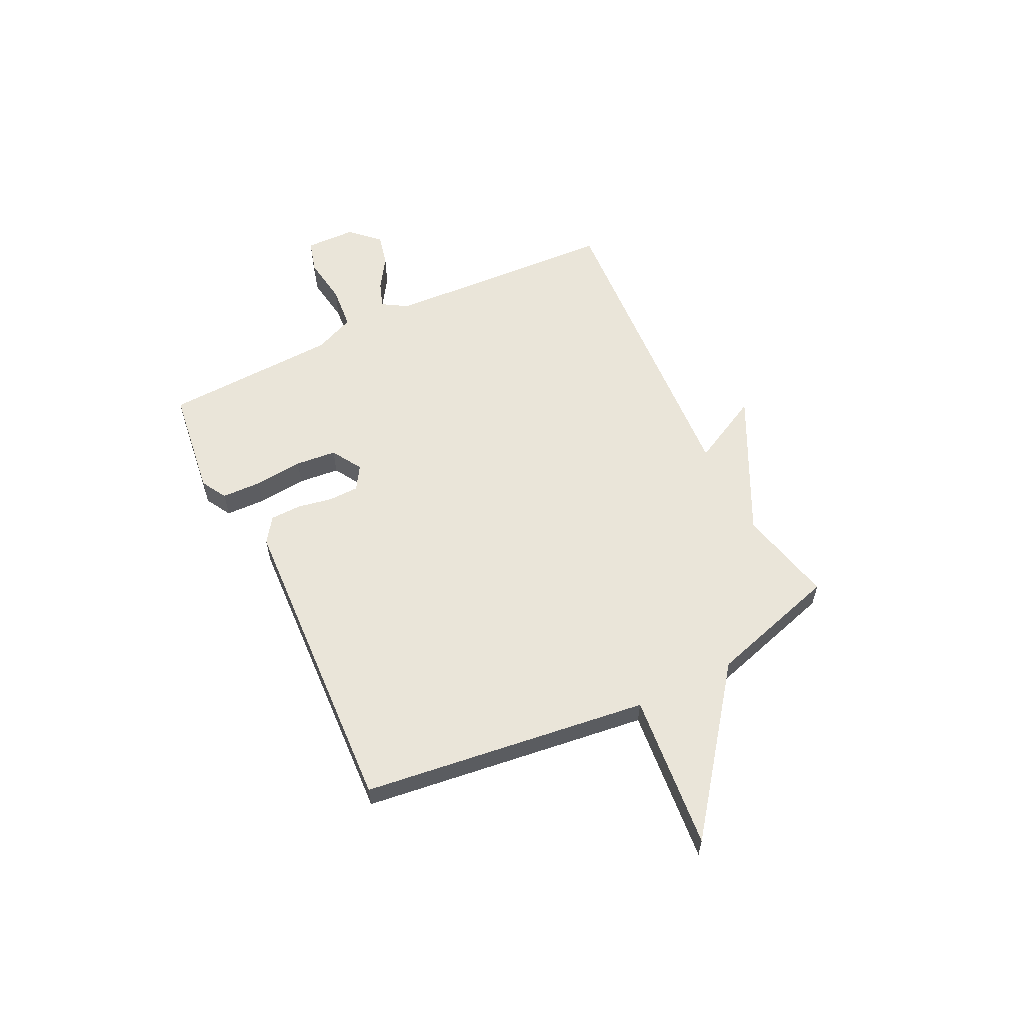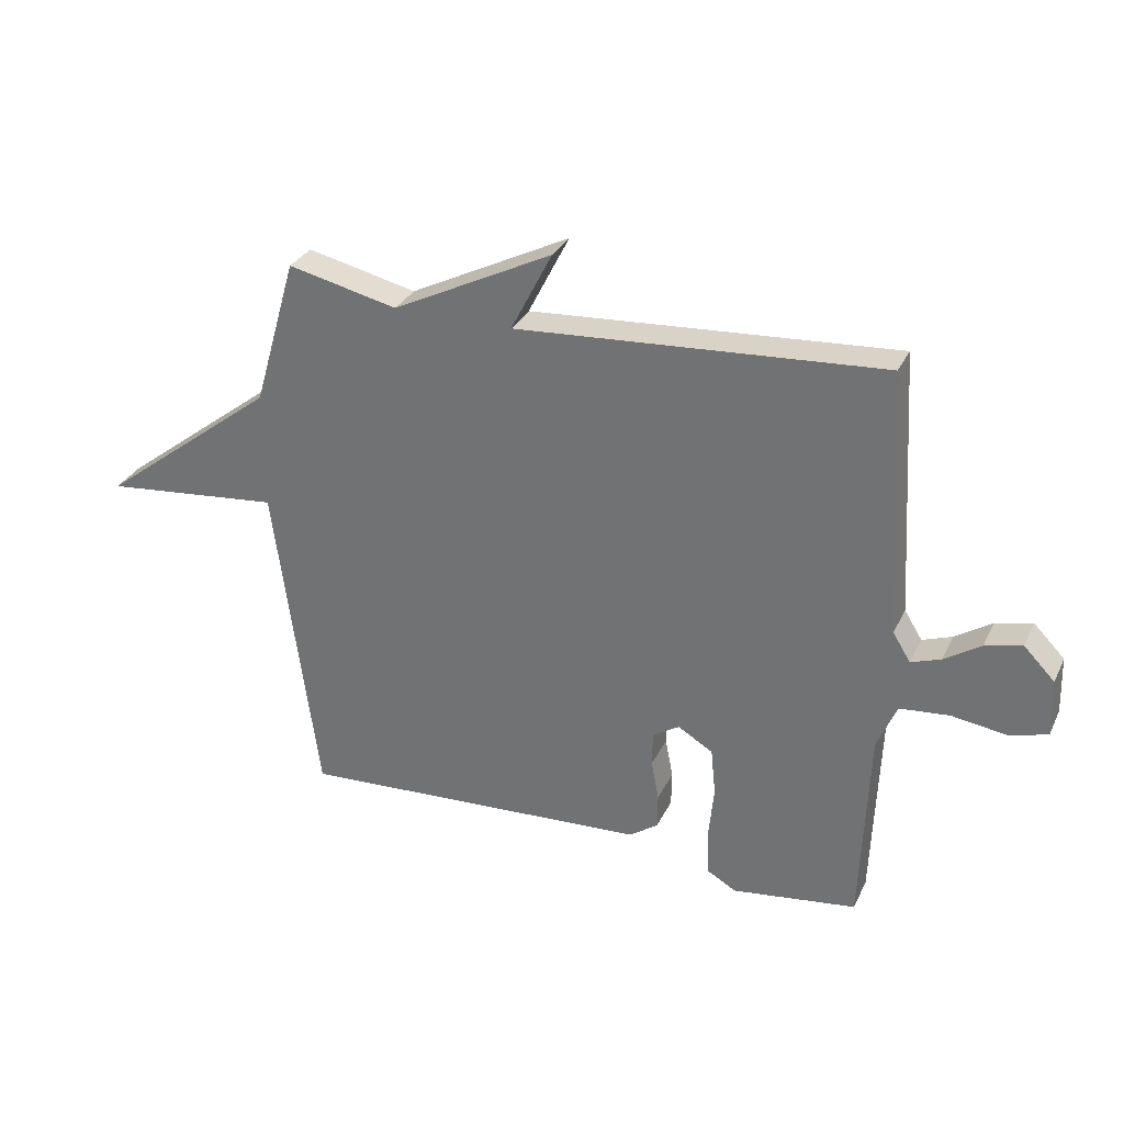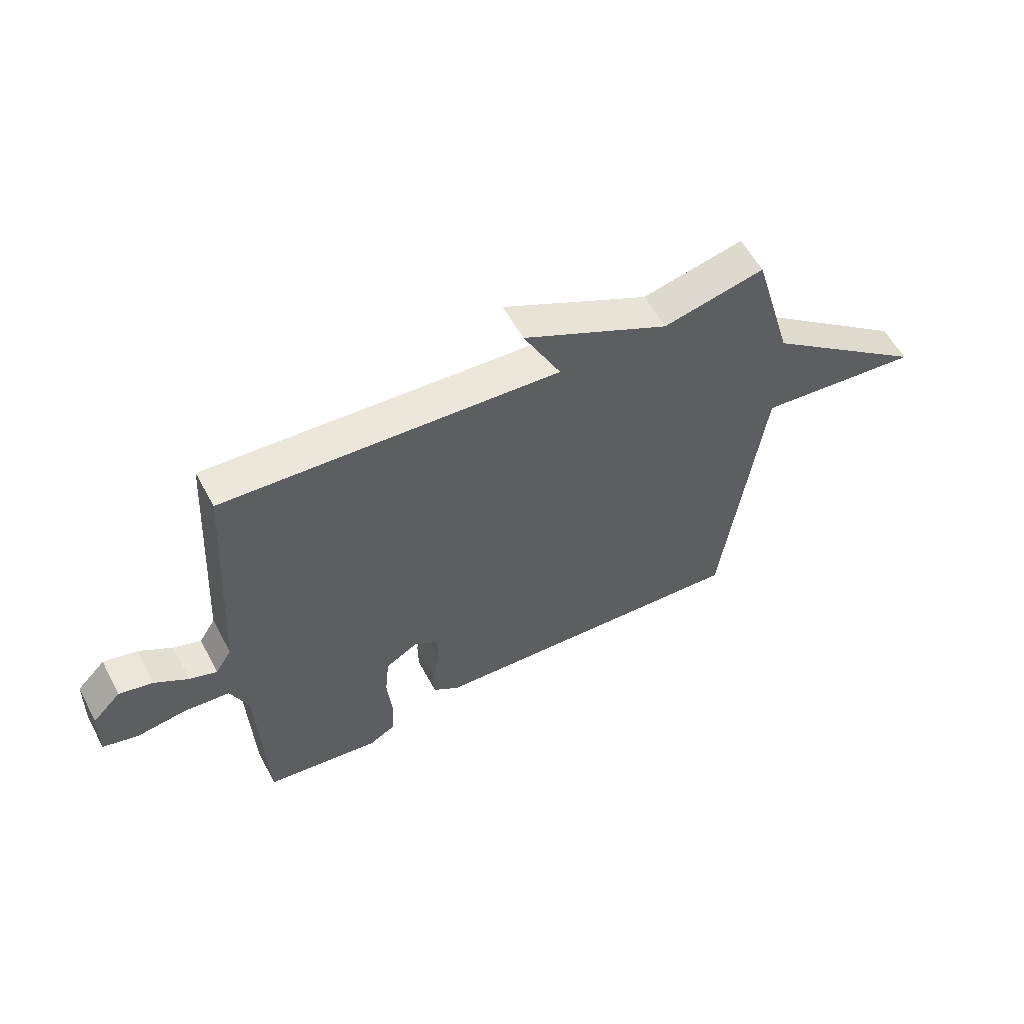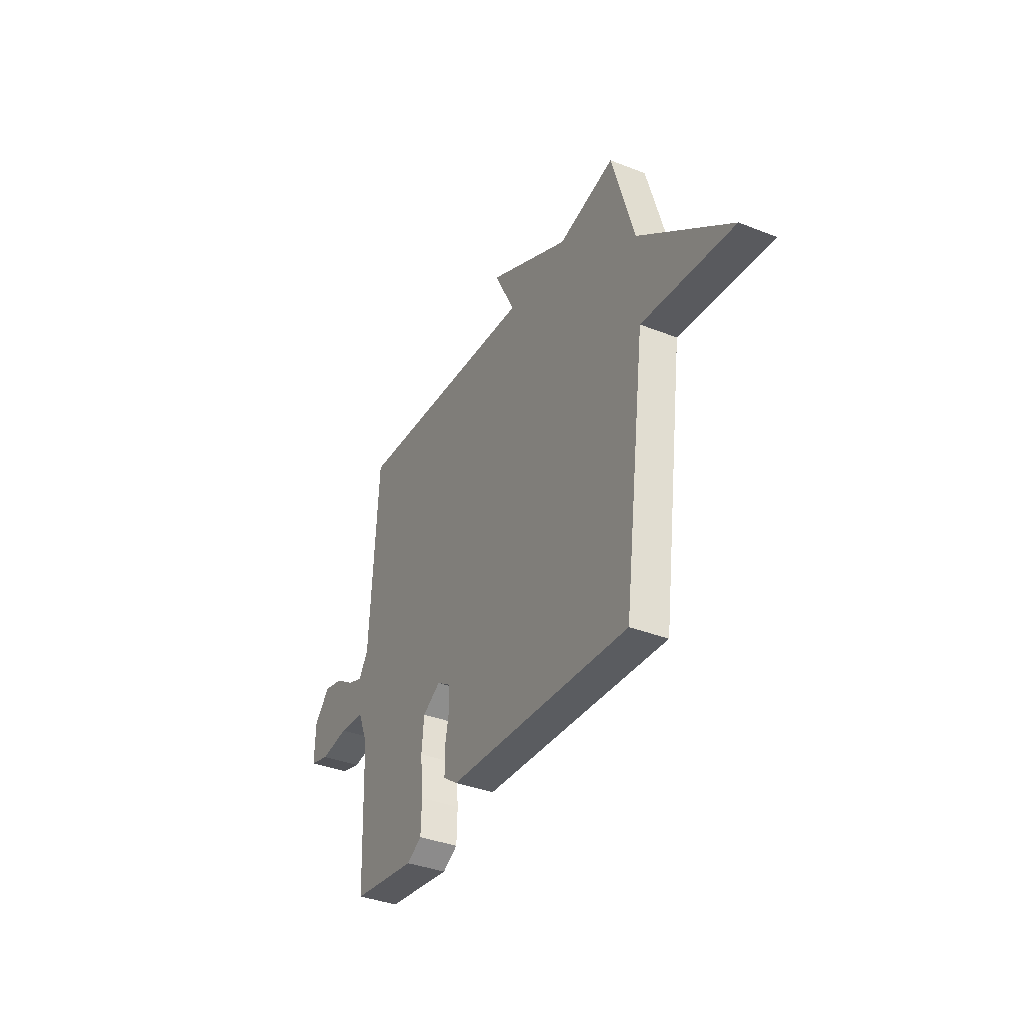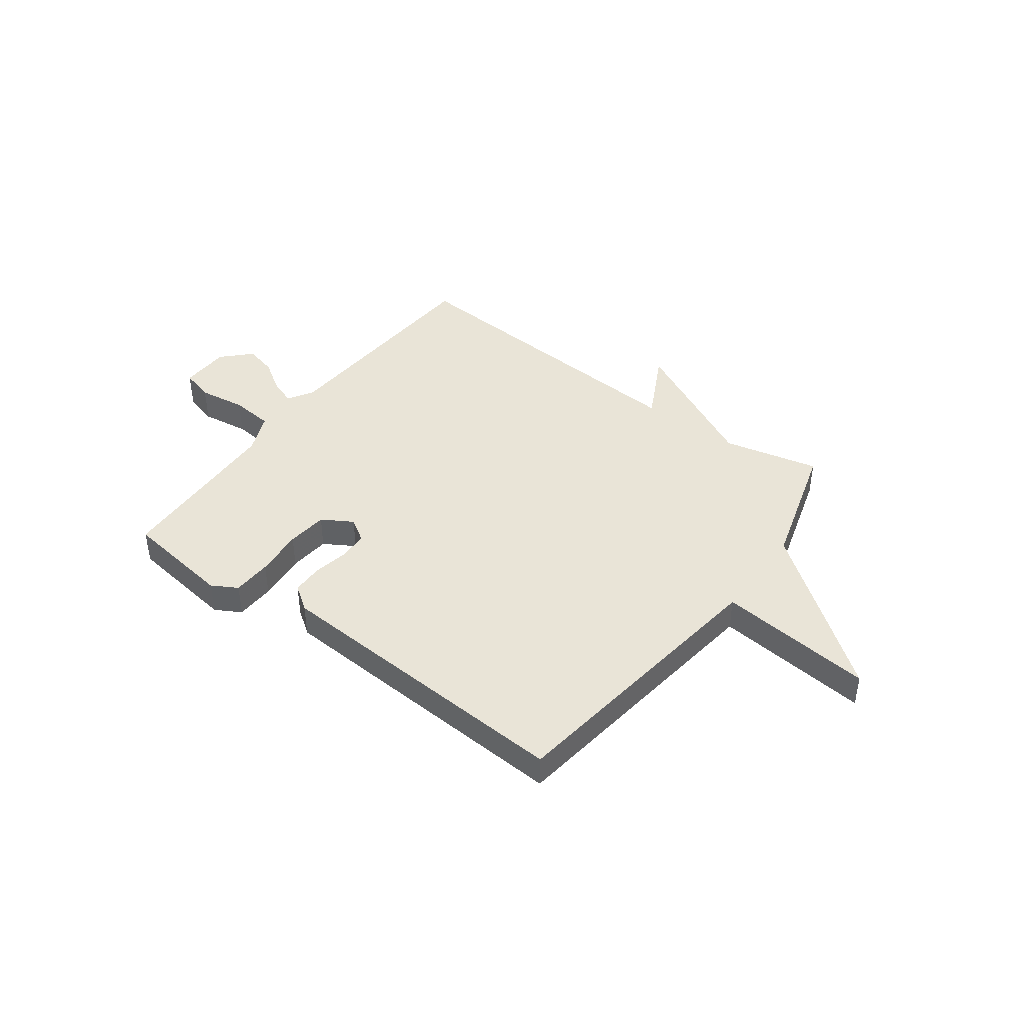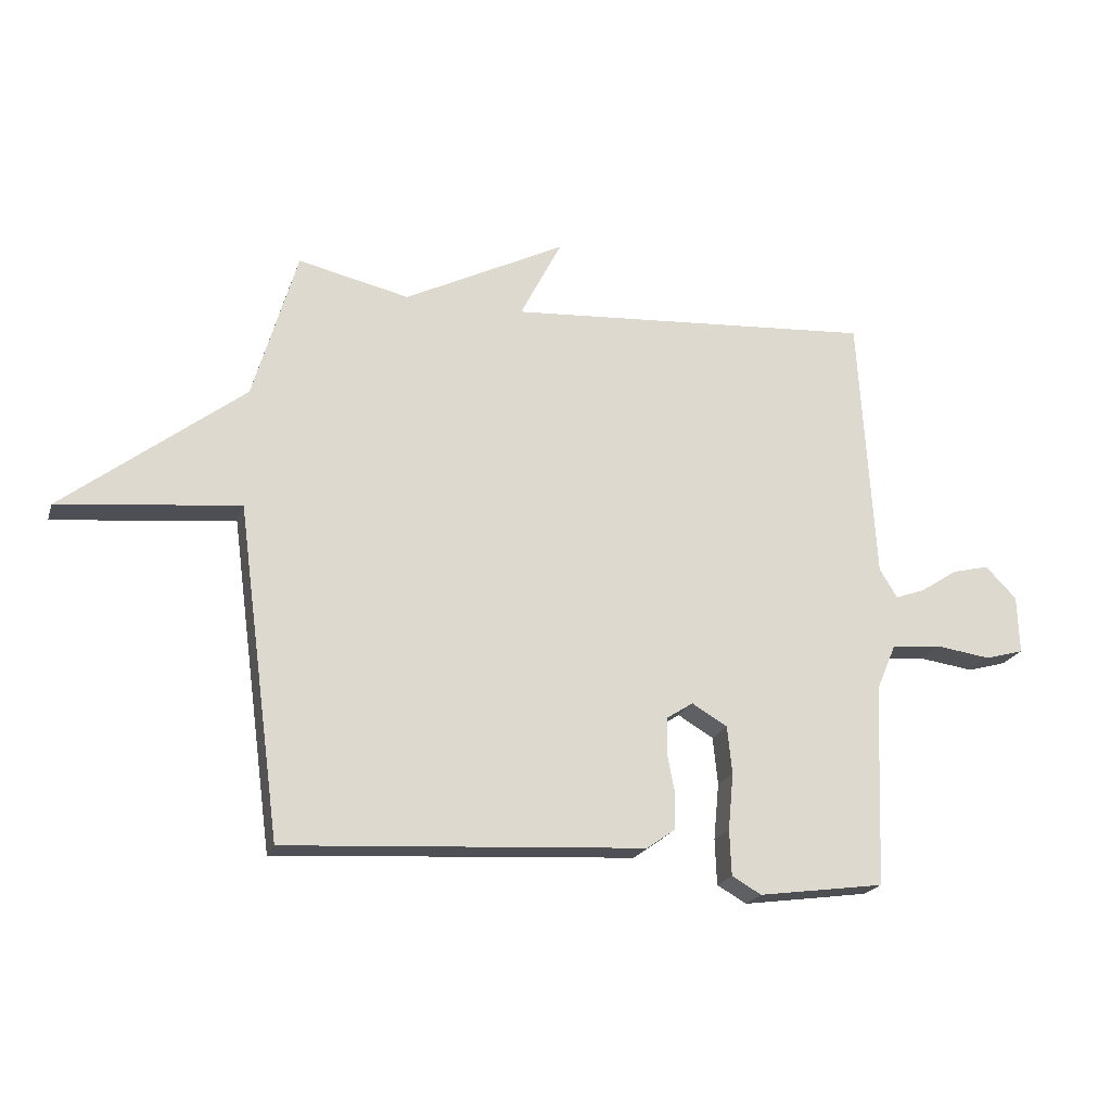
<metadata>
{"format":"obj","ext":"obj","renderer":"f3d","projection":"perspective","resolution":1024,"background":"white","views":[{"elev":58.4,"azim":-116.4,"up":"+Y"},{"elev":30.8,"azim":22.3,"up":"+Z"},{"elev":57.6,"azim":152.0,"up":"+Z"},{"elev":-36.8,"azim":-117.0,"up":"+Z"},{"elev":42.9,"azim":-143.6,"up":"+Y"},{"elev":-20.6,"azim":-16.0,"up":"+Z"}]}
</metadata>
<code>
v 0.5 0.07 0.5
v 0.527 0.07 0.053
v 0.557 0.07 0.005
v 0.607 0.07 0.023
v 0.668 0.07 0.063
v 0.73 0.07 0.078
v 0.782 0.07 0.025
v 0.785 0.07 -0.072
v 0.721 0.07 -0.09
v 0.629 0.07 -0.077
v 0.546 0.07 -0.085
v 0.513 0.07 -0.163
v 0.5 0.07 -0.5
v 0.29 0.07 -0.529
v 0.241 0.07 -0.501
v 0.238 0.07 -0.425
v 0.247 0.07 -0.331
v 0.239 0.07 -0.252
v 0.18 0.07 -0.217
v 0.135 0.07 -0.246
v 0.134 0.07 -0.304
v 0.147 0.07 -0.371
v 0.146 0.07 -0.431
v 0.098 0.07 -0.465
v -0.5 0.07 -0.5
v -0.573 0.07 0.05
v -0.873 0.07 0.019
v -0.573 0.07 0.25
v -0.5 0.07 0.5
v -0.315 0.07 0.458
v -0.046 0.07 0.593
v -0.115 0.07 0.458
v 0.5 0 0.5
v 0.527 0 0.053
v 0.557 0 0.005
v 0.607 0 0.023
v 0.668 0 0.063
v 0.73 0 0.078
v 0.782 0 0.025
v 0.785 0 -0.072
v 0.721 0 -0.09
v 0.629 0 -0.077
v 0.546 0 -0.085
v 0.513 0 -0.163
v 0.5 0 -0.5
v 0.29 0 -0.529
v 0.241 0 -0.501
v 0.238 0 -0.425
v 0.247 0 -0.331
v 0.239 0 -0.252
v 0.18 0 -0.217
v 0.135 0 -0.246
v 0.134 0 -0.304
v 0.147 0 -0.371
v 0.146 0 -0.431
v 0.098 0 -0.465
v -0.5 0 -0.5
v -0.573 0 0.05
v -0.873 0 0.019
v -0.573 0 0.25
v -0.5 0 0.5
v -0.315 0 0.458
v -0.046 0 0.593
v -0.115 0 0.458
f 30 31 32
f 28 29 30
f 28 30 32
f 28 32 1
f 27 28 1
f 26 27 1
f 24 25 26
f 23 24 26
f 22 23 26
f 21 22 26
f 20 21 26
f 26 1 2
f 20 26 2
f 19 20 2
f 15 16 17
f 14 15 17
f 13 14 17
f 12 13 17
f 11 12 17 18
f 8 9 10
f 7 8 10
f 6 7 10
f 5 6 10
f 4 5 10
f 3 4 10 11
f 11 18 19
f 3 11 19
f 2 3 19
f 64 63 62
f 62 61 60
f 64 62 60
f 33 64 60
f 33 60 59
f 33 59 58
f 58 57 56
f 58 56 55
f 58 55 54
f 58 54 53
f 58 53 52
f 34 33 58
f 34 58 52
f 34 52 51
f 49 48 47
f 49 47 46
f 49 46 45
f 49 45 44
f 50 49 44 43
f 42 41 40
f 42 40 39
f 42 39 38
f 42 38 37
f 42 37 36
f 43 42 36 35
f 51 50 43
f 51 43 35
f 51 35 34
f 1 33 34 2
f 2 34 35 3
f 3 35 36 4
f 4 36 37 5
f 5 37 38 6
f 6 38 39 7
f 7 39 40 8
f 8 40 41 9
f 9 41 42 10
f 10 42 43 11
f 11 43 44 12
f 12 44 45 13
f 13 45 46 14
f 14 46 47 15
f 15 47 48 16
f 16 48 49 17
f 17 49 50 18
f 18 50 51 19
f 19 51 52 20
f 20 52 53 21
f 21 53 54 22
f 22 54 55 23
f 23 55 56 24
f 24 56 57 25
f 25 57 58 26
f 26 58 59 27
f 27 59 60 28
f 28 60 61 29
f 29 61 62 30
f 30 62 63 31
f 31 63 64 32
f 32 64 33 1

</code>
